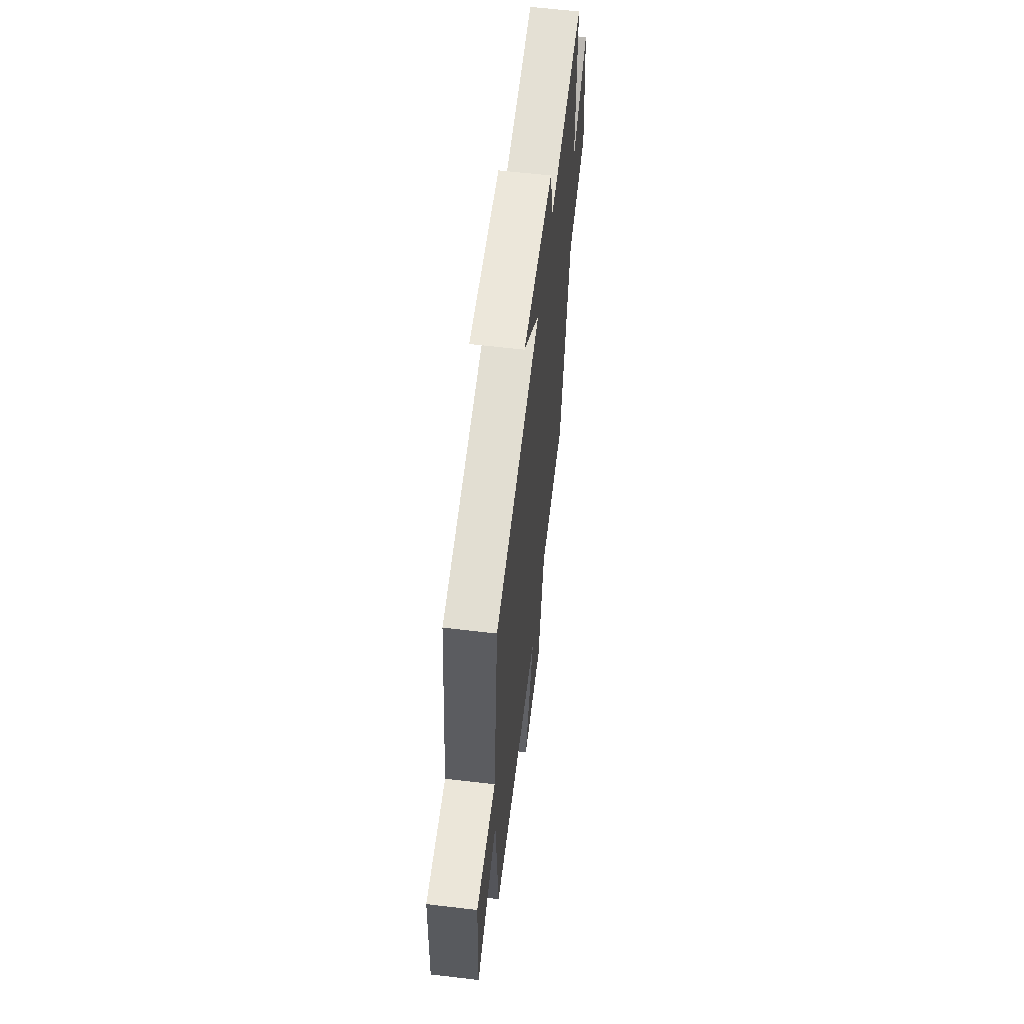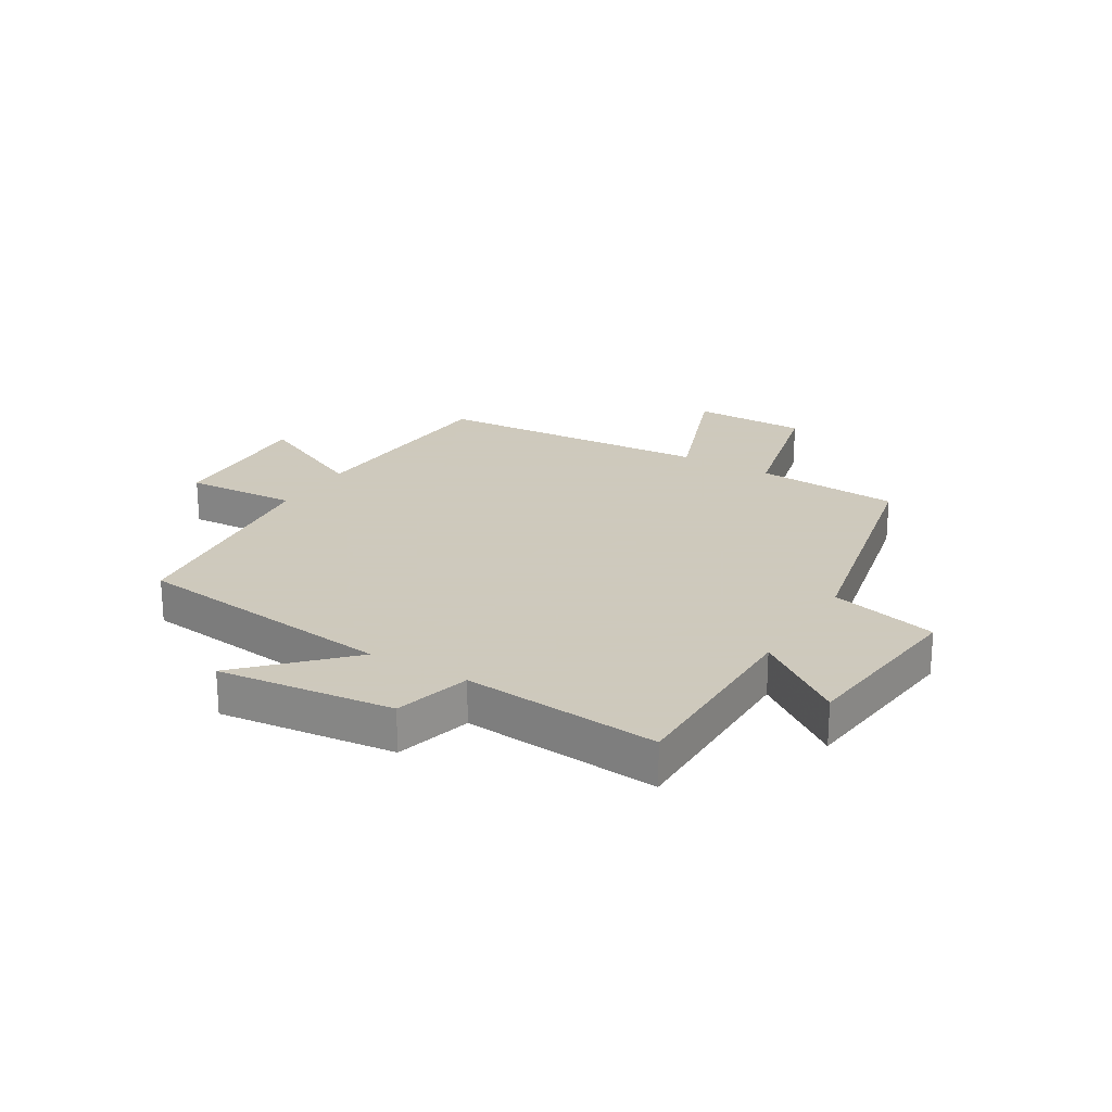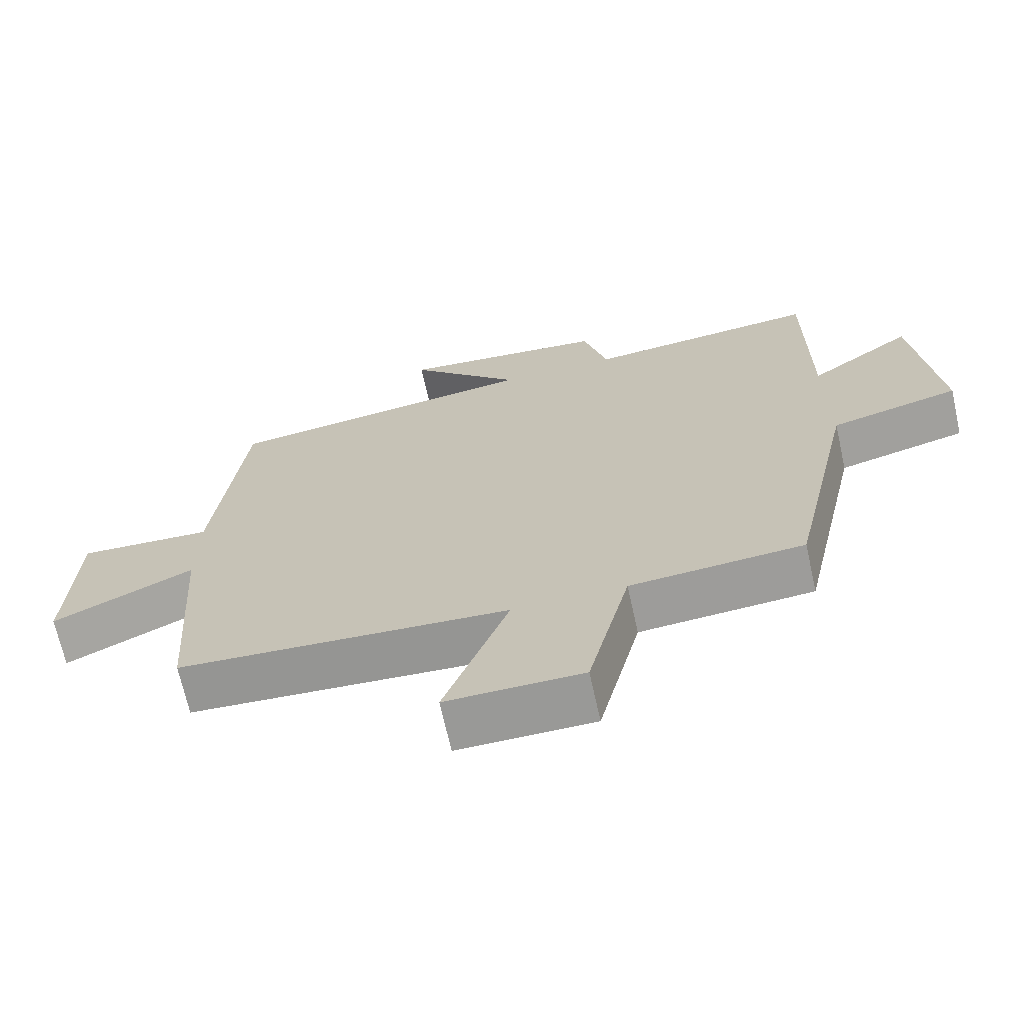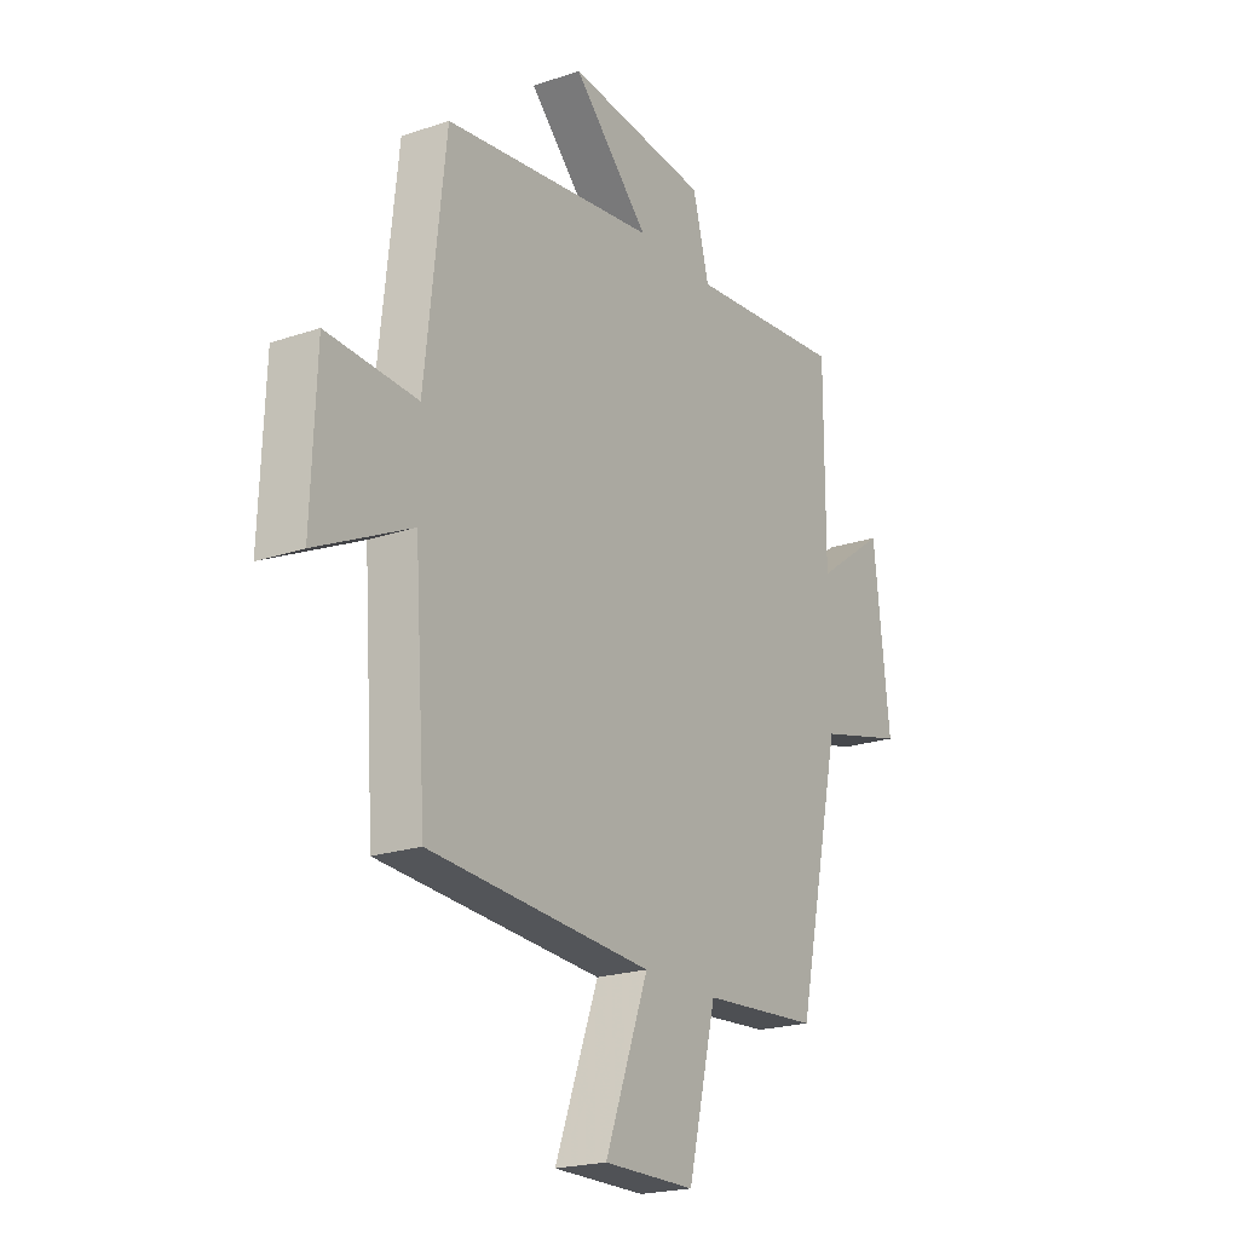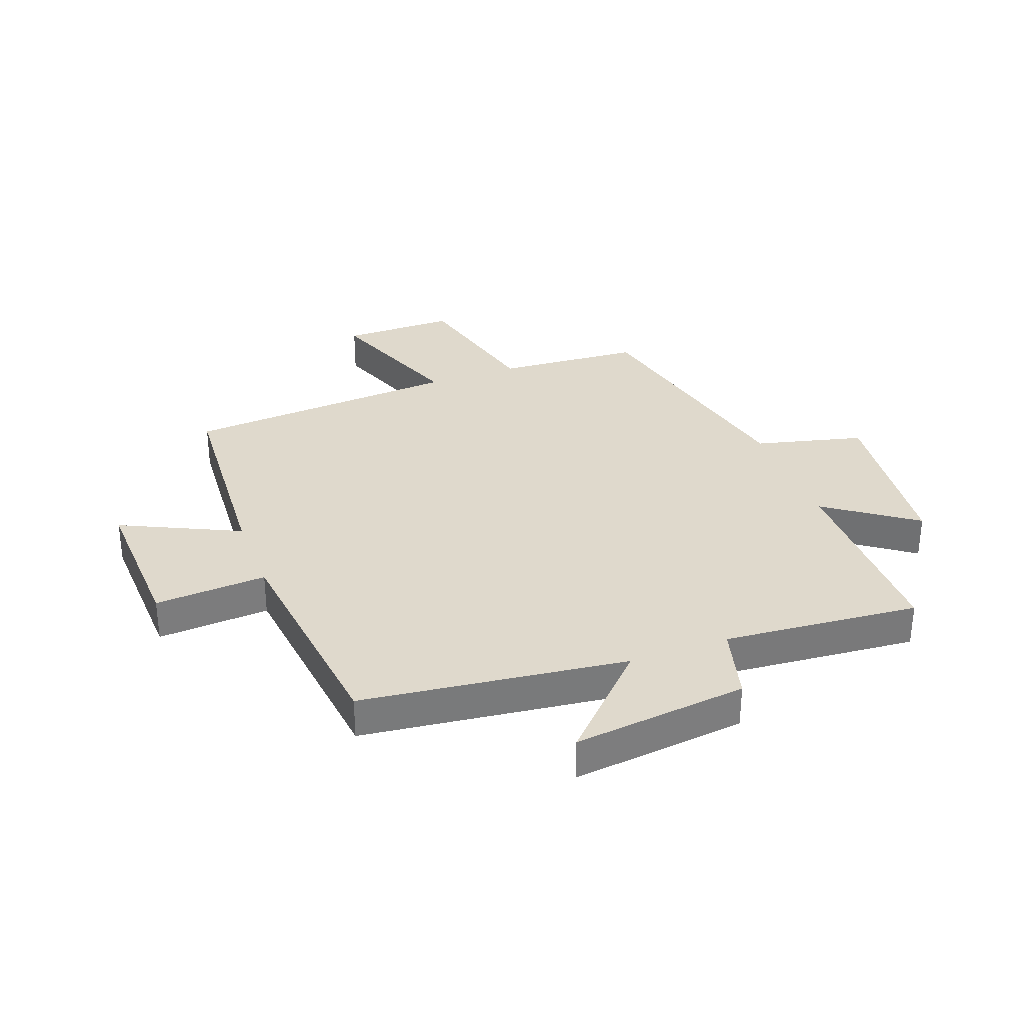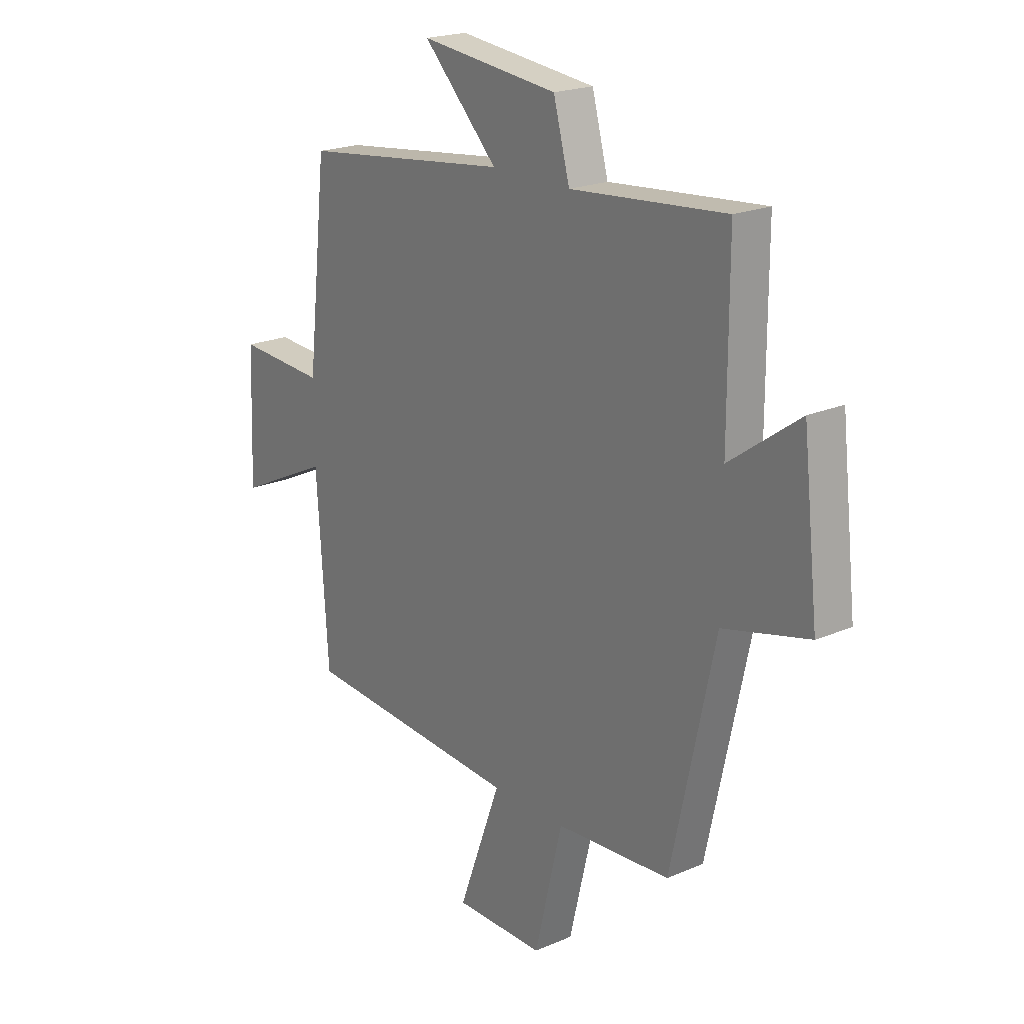
<metadata>
{"format":"obj","ext":"obj","renderer":"f3d","projection":"perspective","resolution":1024,"background":"white","views":[{"elev":60.8,"azim":-83.1,"up":"+Z"},{"elev":22.6,"azim":31.0,"up":"+Y"},{"elev":-68.8,"azim":12.5,"up":"+Z"},{"elev":-21.0,"azim":-58.5,"up":"+Z"},{"elev":32.3,"azim":-20.5,"up":"+Y"},{"elev":20.7,"azim":52.1,"up":"+Z"}]}
</metadata>
<code>
v -0.457 0.07 0.445
v -0.006 0.07 0.5
v -0.167 0.07 0.664
v 0.131 0.07 0.63
v 0.166 0.07 0.5
v 0.5 0.07 0.529
v 0.5 0.07 0.187
v 0.65 0.07 0.295
v 0.684 0.07 -0.007
v 0.5 0.07 -0.053
v 0.406 0.07 -0.483
v 0.159 0.07 -0.5
v 0.099 0.07 -0.748
v -0.095 0.07 -0.748
v -0.003 0.07 -0.5
v -0.475 0.07 -0.466
v -0.5 0.07 -0.099
v -0.701 0.07 -0.195
v -0.691 0.07 0.069
v -0.5 0.07 0.057
v -0.457 0 0.445
v -0.006 0 0.5
v -0.167 0 0.664
v 0.131 0 0.63
v 0.166 0 0.5
v 0.5 0 0.529
v 0.5 0 0.187
v 0.65 0 0.295
v 0.684 0 -0.007
v 0.5 0 -0.053
v 0.406 0 -0.483
v 0.159 0 -0.5
v 0.099 0 -0.748
v -0.095 0 -0.748
v -0.003 0 -0.5
v -0.475 0 -0.466
v -0.5 0 -0.099
v -0.701 0 -0.195
v -0.691 0 0.069
v -0.5 0 0.057
f 17 18 19 20
f 20 1 2
f 17 20 2
f 16 17 2
f 15 16 2
f 12 13 14 15
f 12 15 2
f 11 12 2
f 10 11 2
f 7 8 9 10
f 5 6 7 10
f 5 10 2
f 2 3 4 5
f 40 39 38 37
f 22 21 40
f 22 40 37
f 22 37 36
f 22 36 35
f 35 34 33 32
f 22 35 32
f 22 32 31
f 22 31 30
f 30 29 28 27
f 30 27 26 25
f 22 30 25
f 25 24 23 22
f 1 21 22 2
f 2 22 23 3
f 3 23 24 4
f 4 24 25 5
f 5 25 26 6
f 6 26 27 7
f 7 27 28 8
f 8 28 29 9
f 9 29 30 10
f 10 30 31 11
f 11 31 32 12
f 12 32 33 13
f 13 33 34 14
f 14 34 35 15
f 15 35 36 16
f 16 36 37 17
f 17 37 38 18
f 18 38 39 19
f 19 39 40 20
f 20 40 21 1

</code>
